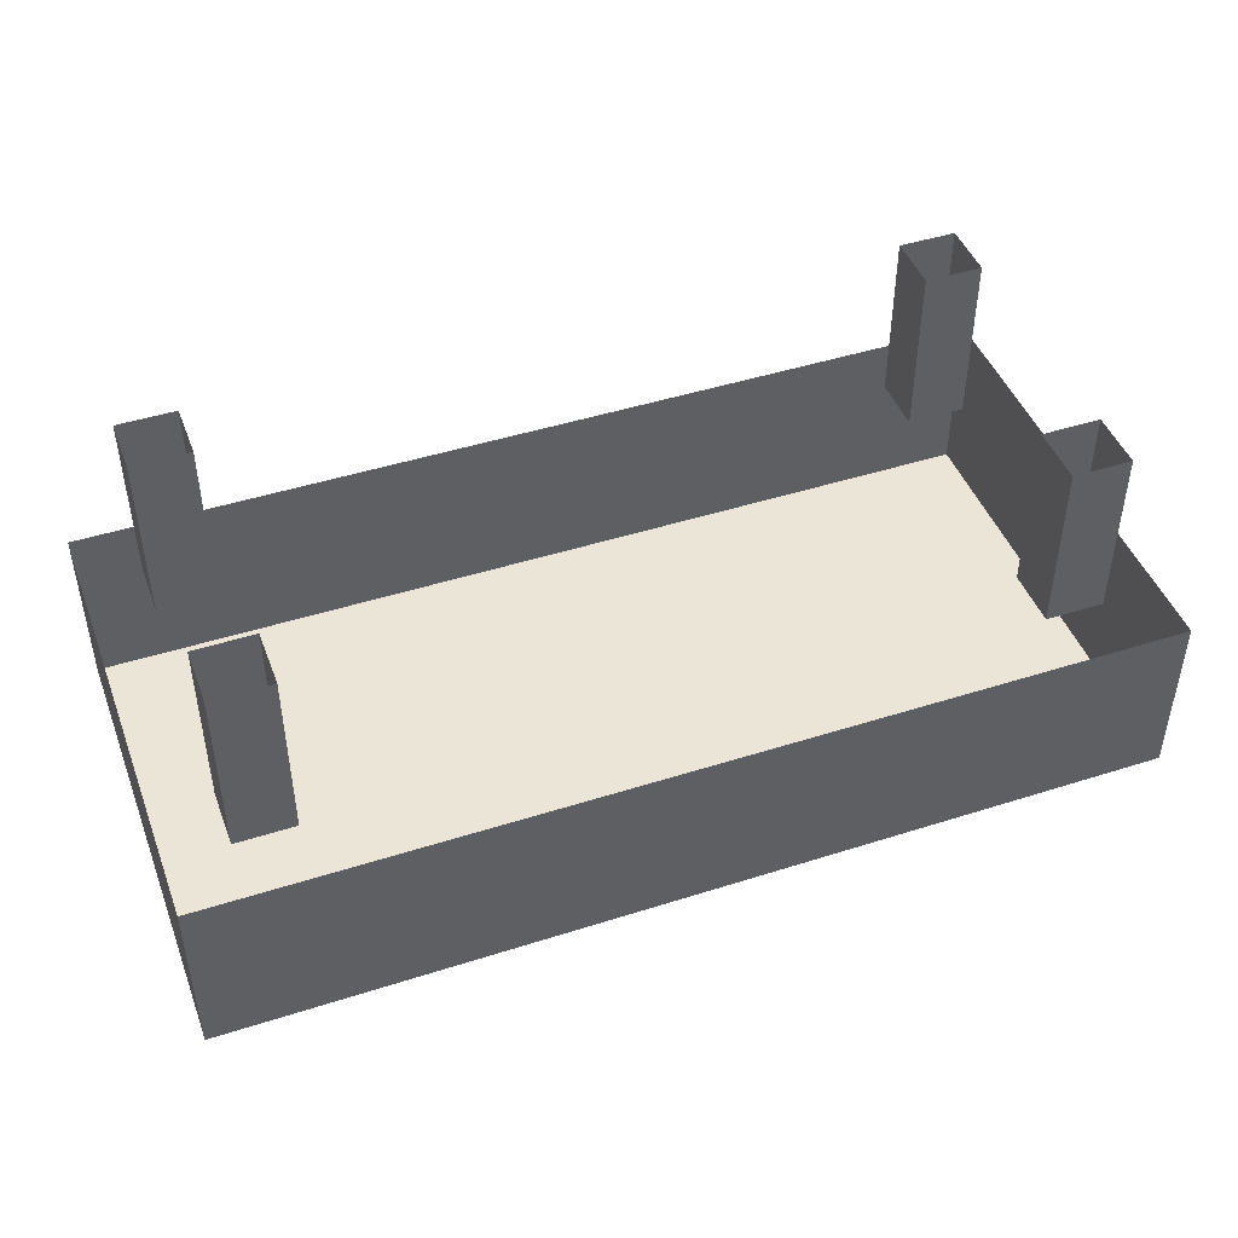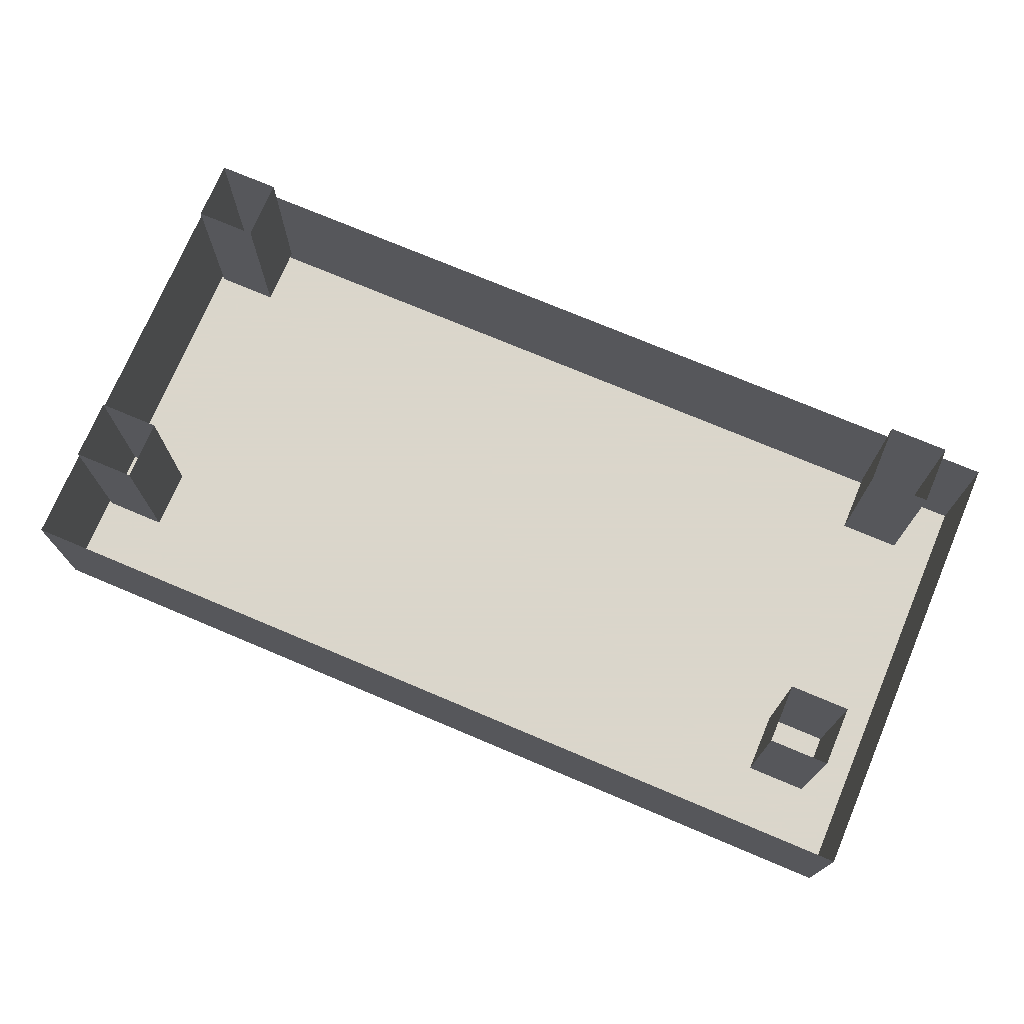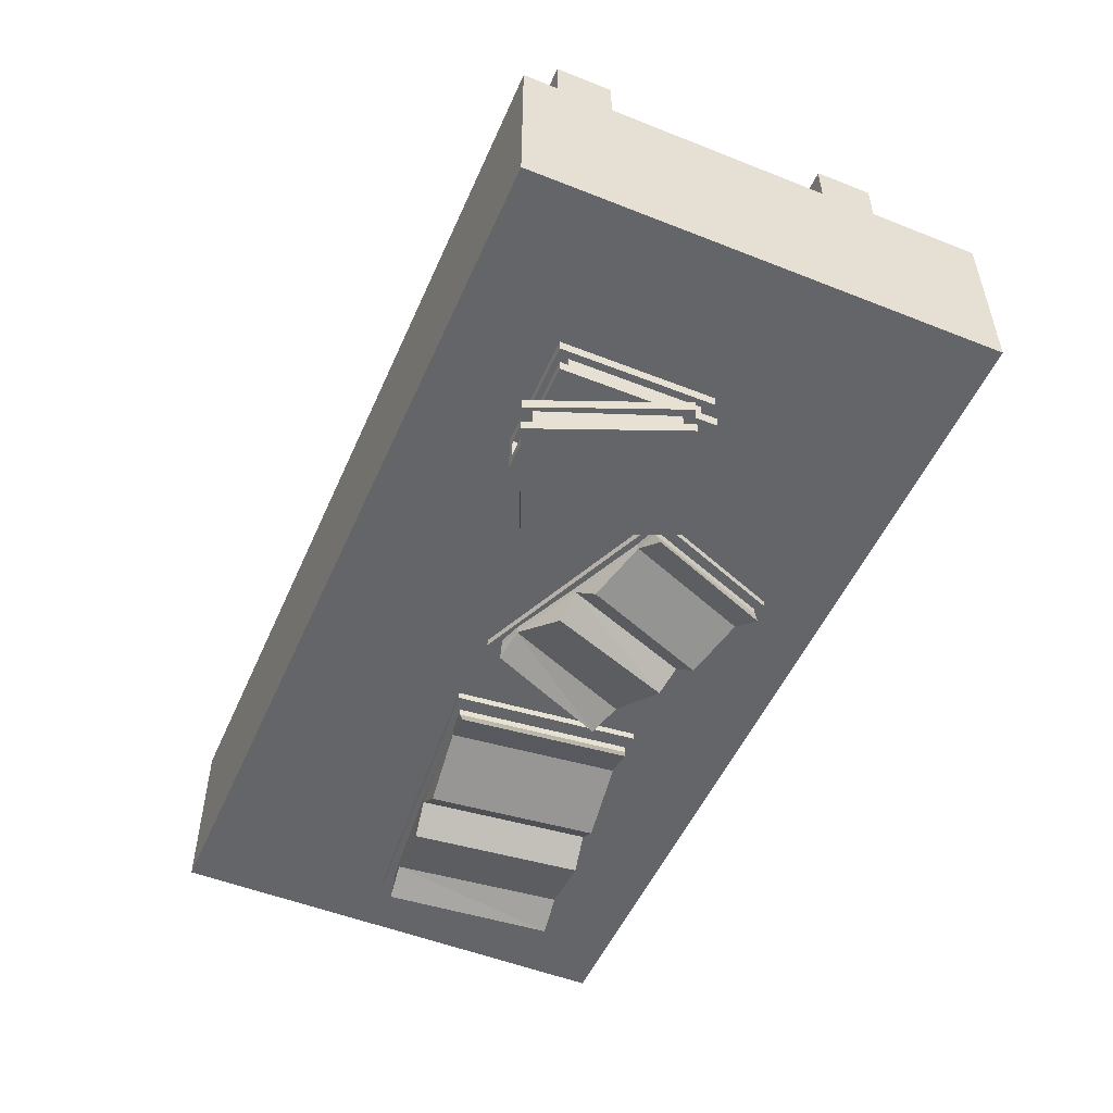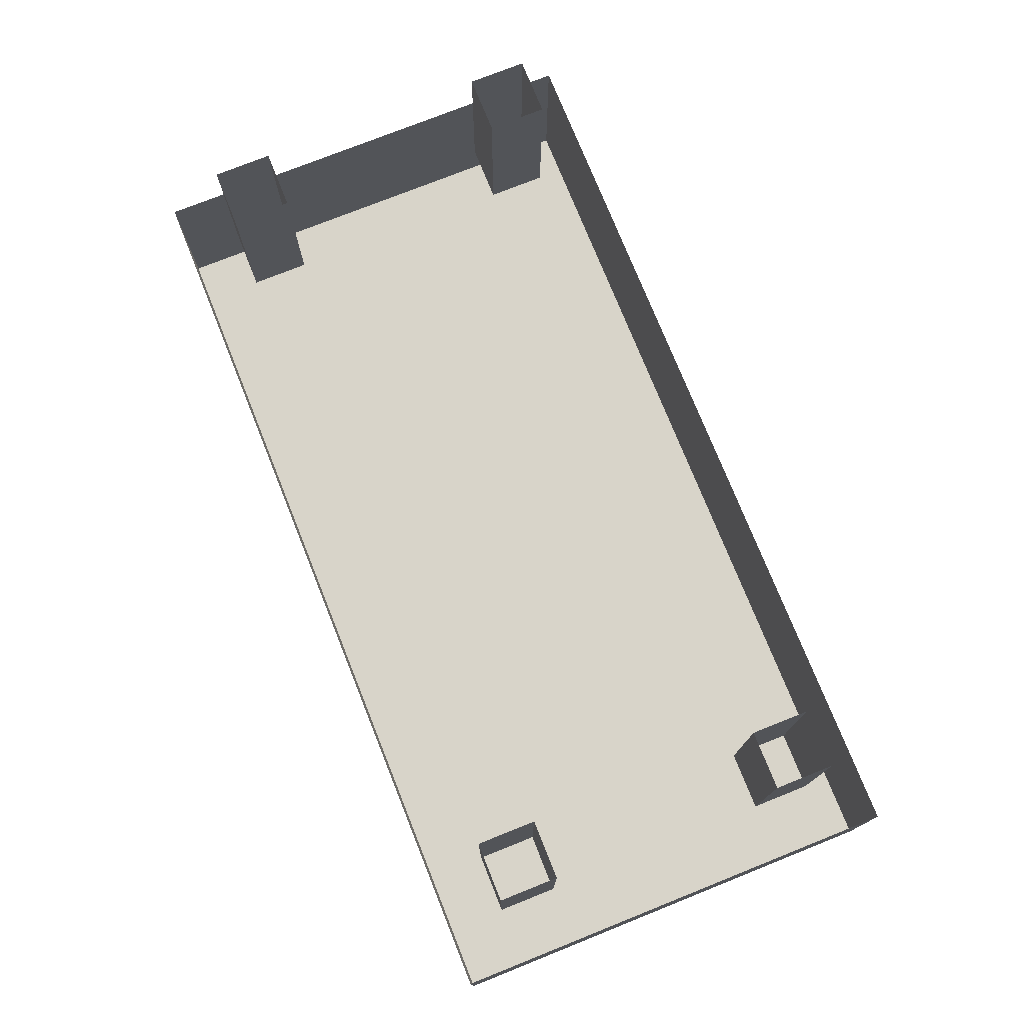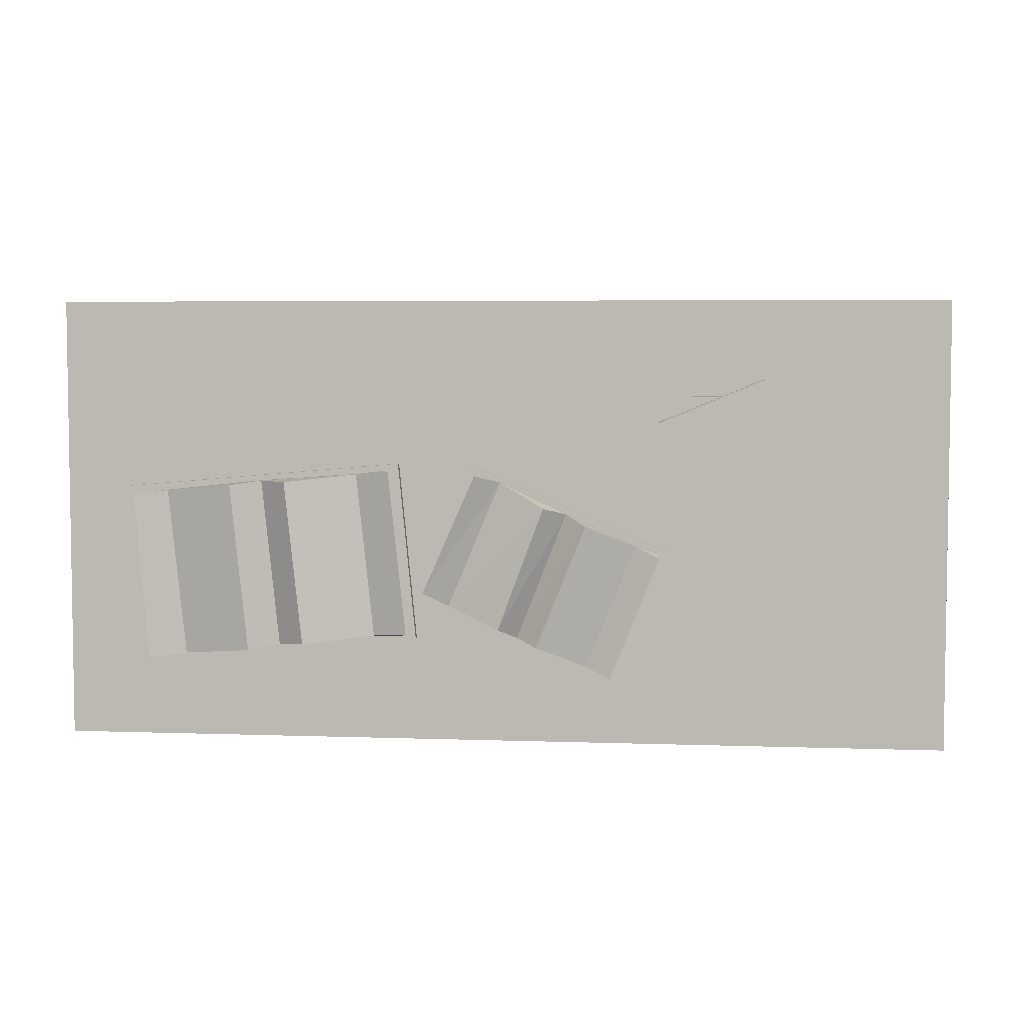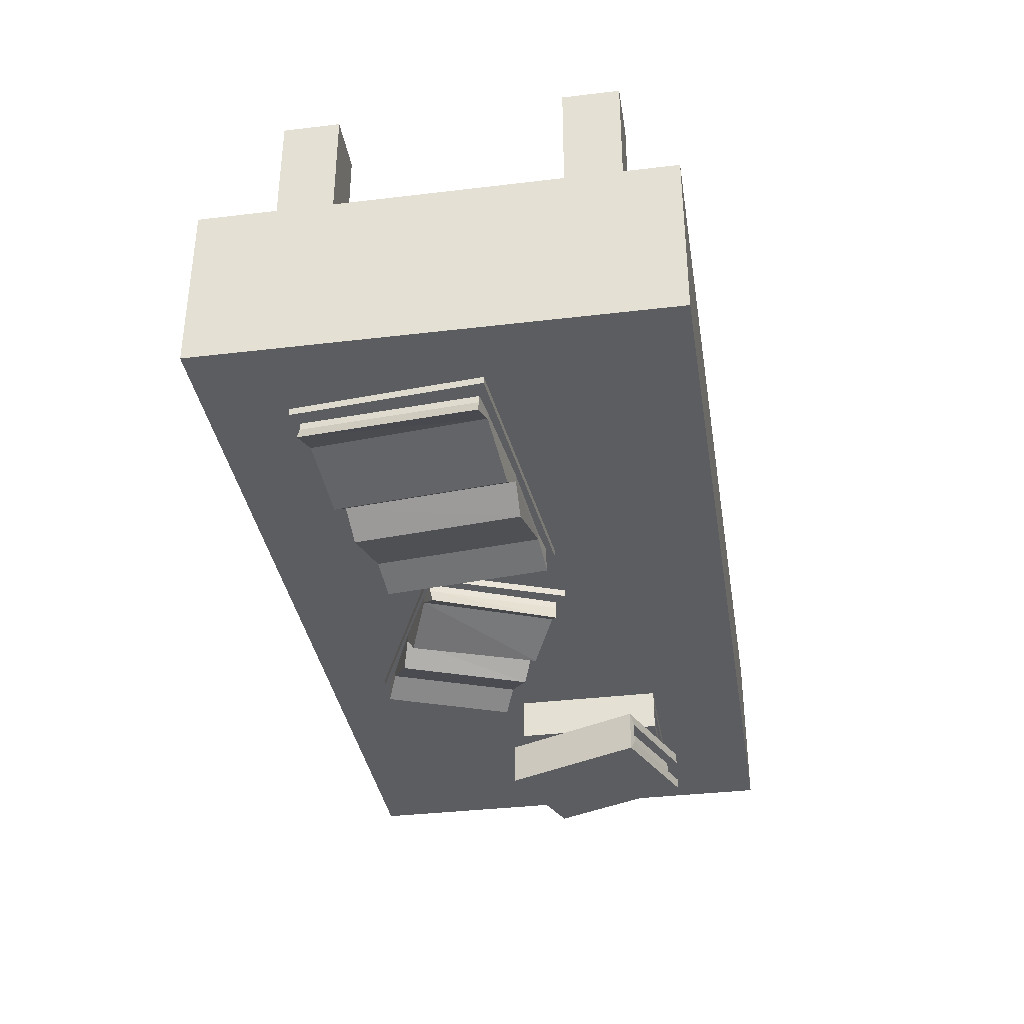
<metadata>
{"format":"obj","ext":"obj","renderer":"f3d","projection":"perspective","resolution":1024,"background":"white","views":[{"elev":45.6,"azim":-20.2,"up":"+Y"},{"elev":73.7,"azim":-157.1,"up":"+Y"},{"elev":-51.6,"azim":66.7,"up":"+Y"},{"elev":75.5,"azim":-111.8,"up":"+Y"},{"elev":5.0,"azim":6.4,"up":"+Z"},{"elev":-35.6,"azim":-81.0,"up":"+Y"}]}
</metadata>
<code>
o object/bank_table/3
v 112 -80 64
v 112 -64 64
v -112 -64 64
v -112 -80 64
v 128 -96 64
v 128 -48 64
v -128 -48 64
v -128 -96 64
v 112 -96 48
v 112 -96 -48
v 128 -96 -64
v 128 -80 48
v 128 -64 48
v 128 -48 -64
v 128 -64 -48
v 128 -80 -48
v 112 -64 -64
v -128 -48 -64
v -112 -64 -64
v -128 -96 -64
v -128 -64 -48
v -128 -64 48
v -128 -80 48
v -128 -80 -48
v -112 -96 -48
v -112 -96 48
v 112 -80 -64
v -112 -80 -64
v -112 -48 -48
v -112 -48 -32
v -112 0 -32
v -112 0 -48
v -96 -48 -48
v -96 0 -48
v -96 -48 -32
v -96 0 -32
v -112 -48 32
v -112 -48 48
v -112 0 48
v -112 0 32
v -96 -48 32
v -96 0 32
v -96 -48 48
v -96 0 48
v 96 -48 32
v 96 -48 48
v 96 0 48
v 96 0 32
v 112 -48 32
v 112 0 32
v 112 -48 48
v 112 0 48
v 96 -48 -48
v 96 -48 -32
v 96 0 -32
v 96 0 -48
v 112 -48 -48
v 112 0 -48
v 112 -48 -32
v 112 0 -32
v -97 -100 9
v -77 -106 11
v -69 -100 12
v -69 -98 12
v -97 -98 9
v -104 -100 8
v -106 -104 8
v -102 -104 -40
v -92 -100 -39
v -72 -106 -37
v -64 -100 -36
v -61 -106 12
v -41 -100 14
v -41 -98 14
v -92 -98 -39
v -64 -98 -36
v -36 -100 -33
v -56 -106 -35
v -31 -104 15
v -33 -100 15
v -33 -98 15
v -100 -100 -40
v -100 -98 -40
v -104 -98 8
v -28 -100 -33
v -26 -104 -32
v -36 -98 -33
v -28 -98 -33
v -109 -96 10
v -104 -96 -42
v -104 -98 -42
v -109 -98 10
v -29 -96 17
v -29 -98 17
v -24 -96 -34
v -24 -98 -34
v 1 -100 12
v 14 -106 5
v 20 -100 3
v 20 -98 3
v 1 -98 12
v -5 -100 14
v -6 -104 14
v -21 -104 -20
v -14 -100 -24
v 1 -106 -30
v 6 -100 -33
v 26 -106 0
v 40 -100 -6
v 40 -98 -6
v -14 -98 -24
v 6 -98 -33
v 26 -100 -41
v 12 -106 -35
v 47 -104 -9
v 46 -100 -8
v 46 -98 -8
v -20 -100 -21
v -20 -98 -21
v -5 -98 14
v 32 -100 -44
v 33 -104 -44
v 26 -98 -41
v 32 -98 -44
v -8 -96 17
v -23 -96 -21
v -23 -98 -21
v -8 -98 17
v 49 -96 -8
v 49 -98 -8
v 34 -96 -46
v 34 -98 -46
v 58 -99 -2
v 58 -99 -5
v 88 -99 -5
v 86 -99 -2
v 86 -105 -2
v 58 -105 -2
v 58 -105 -5
v 56 -108 -5
v 56 -96 -5
v 88 -96 -5
v 88 -99 37
v 86 -99 34
v 86 -105 34
v 58 -99 37
v 58 -99 34
v 58 -105 34
v 58 -105 37
v 56 -96 37
v 56 -108 37
v 88 -105 37
v 88 -108 37
v 88 -105 -5
v 88 -108 -5
v 88 -96 37
v 64 -111 -5
v 89 -111 5
v 89 -117 5
v 64 -117 -5
v 65 -111 -8
v 92 -111 3
v 76 -111 42
v 76 -111 39
v 76 -117 39
v 50 -117 28
v 50 -111 28
v 49 -117 31
v 49 -111 31
v 47 -108 30
v 47 -120 30
v 76 -117 42
v 76 -120 42
v 92 -117 3
v 92 -120 3
v 65 -117 -8
v 63 -120 -9
v 63 -108 -9
v 92 -108 3
v 76 -108 42
f 1 2 3
f 1 3 4
f 1 4 5
f 1 5 6
f 1 6 2
f 2 6 3
f 3 6 7
f 3 7 4
f 4 7 8
f 4 8 5
f 5 8 9
f 5 9 10
f 5 10 11
f 5 11 12
f 5 12 6
f 6 12 13
f 6 13 14
f 14 13 15
f 14 15 16
f 14 16 11
f 14 11 17
f 14 17 18
f 18 17 19
f 18 19 20
f 18 20 21
f 18 21 7
f 7 21 22
f 7 22 8
f 8 22 23
f 8 23 24
f 8 24 20
f 8 20 25
f 8 25 26
f 8 26 9
f 9 26 25
f 9 25 10
f 10 25 20
f 10 20 11
f 11 20 27
f 11 27 17
f 17 27 28
f 17 28 19
f 19 28 20
f 20 28 27
f 16 15 13
f 16 13 12
f 16 12 11
f 23 22 21
f 23 21 24
f 24 21 20
f 29 30 31
f 29 31 32
f 29 32 33
f 33 32 34
f 33 34 35
f 35 34 36
f 35 36 30
f 30 36 31
f 37 38 39
f 37 39 40
f 37 40 41
f 41 40 42
f 41 42 43
f 43 42 44
f 43 44 38
f 38 44 39
f 45 46 47
f 45 47 48
f 45 48 49
f 49 48 50
f 49 50 51
f 51 50 52
f 51 52 46
f 46 52 47
f 53 54 55
f 53 55 56
f 53 56 57
f 57 56 58
f 57 58 59
f 59 58 60
f 59 60 54
f 54 60 55
f 61 62 63
f 61 63 64
f 61 64 65
f 61 65 66
f 61 66 67
f 61 67 68
f 61 68 69
f 61 69 62
f 62 69 70
f 62 70 63
f 63 70 71
f 63 71 72
f 63 72 73
f 63 73 74
f 63 74 64
f 71 70 69
f 71 69 75
f 71 75 76
f 71 76 77
f 71 77 78
f 71 78 72
f 72 78 73
f 73 78 77
f 73 77 79
f 73 79 80
f 73 80 81
f 73 81 74
f 69 68 82
f 69 82 83
f 69 83 75
f 82 68 67
f 82 67 66
f 82 66 84
f 82 84 83
f 85 86 77
f 85 77 87
f 85 87 88
f 85 88 80
f 85 80 86
f 86 80 79
f 86 79 77
f 76 87 77
f 88 81 80
f 65 84 66
f 89 90 91
f 89 91 92
f 89 92 93
f 93 92 94
f 93 94 95
f 95 94 96
f 95 96 90
f 90 96 91
f 91 96 92
f 92 96 94
f 97 98 99
f 97 99 100
f 97 100 101
f 97 101 102
f 97 102 103
f 97 103 104
f 97 104 105
f 97 105 98
f 98 105 106
f 98 106 99
f 99 106 107
f 99 107 108
f 99 108 109
f 99 109 110
f 99 110 100
f 107 106 105
f 107 105 111
f 107 111 112
f 107 112 113
f 107 113 114
f 107 114 108
f 108 114 109
f 109 114 113
f 109 113 115
f 109 115 116
f 109 116 117
f 109 117 110
f 105 104 118
f 105 118 119
f 105 119 111
f 118 104 103
f 118 103 102
f 118 102 120
f 118 120 119
f 121 122 113
f 121 113 123
f 121 123 124
f 121 124 116
f 121 116 122
f 122 116 115
f 122 115 113
f 112 123 113
f 124 117 116
f 101 120 102
f 125 126 127
f 125 127 128
f 125 128 129
f 129 128 130
f 129 130 131
f 131 130 132
f 131 132 126
f 126 132 127
f 127 132 128
f 128 132 130
f 133 134 135
f 133 135 136
f 133 136 137
f 133 137 138
f 133 138 134
f 134 138 139
f 134 139 140
f 134 140 141
f 134 141 135
f 135 141 142
f 135 142 143
f 135 143 136
f 136 143 144
f 136 144 145
f 136 145 137
f 143 146 147
f 143 147 144
f 144 147 148
f 144 148 145
f 149 148 147
f 149 147 146
f 149 146 150
f 149 150 151
f 149 151 152
f 152 151 153
f 152 153 154
f 154 153 155
f 154 155 139
f 139 155 140
f 140 155 151
f 140 151 141
f 141 151 150
f 151 155 153
f 142 156 143
f 143 156 146
f 146 156 150
f 157 158 159
f 157 159 160
f 157 160 161
f 157 161 162
f 157 162 158
f 158 162 163
f 158 163 164
f 158 164 165
f 158 165 159
f 166 165 164
f 166 164 167
f 166 167 168
f 168 167 169
f 168 169 170
f 168 170 171
f 168 171 172
f 172 171 173
f 172 173 174
f 174 173 175
f 174 175 176
f 176 175 177
f 176 177 161
f 176 161 160
f 163 169 167
f 163 167 164
f 171 177 175
f 171 175 173
f 178 179 162
f 178 162 161
f 178 161 177
f 178 177 171
f 178 171 170
f 179 180 163
f 179 163 162
f 180 170 169
f 180 169 163

</code>
